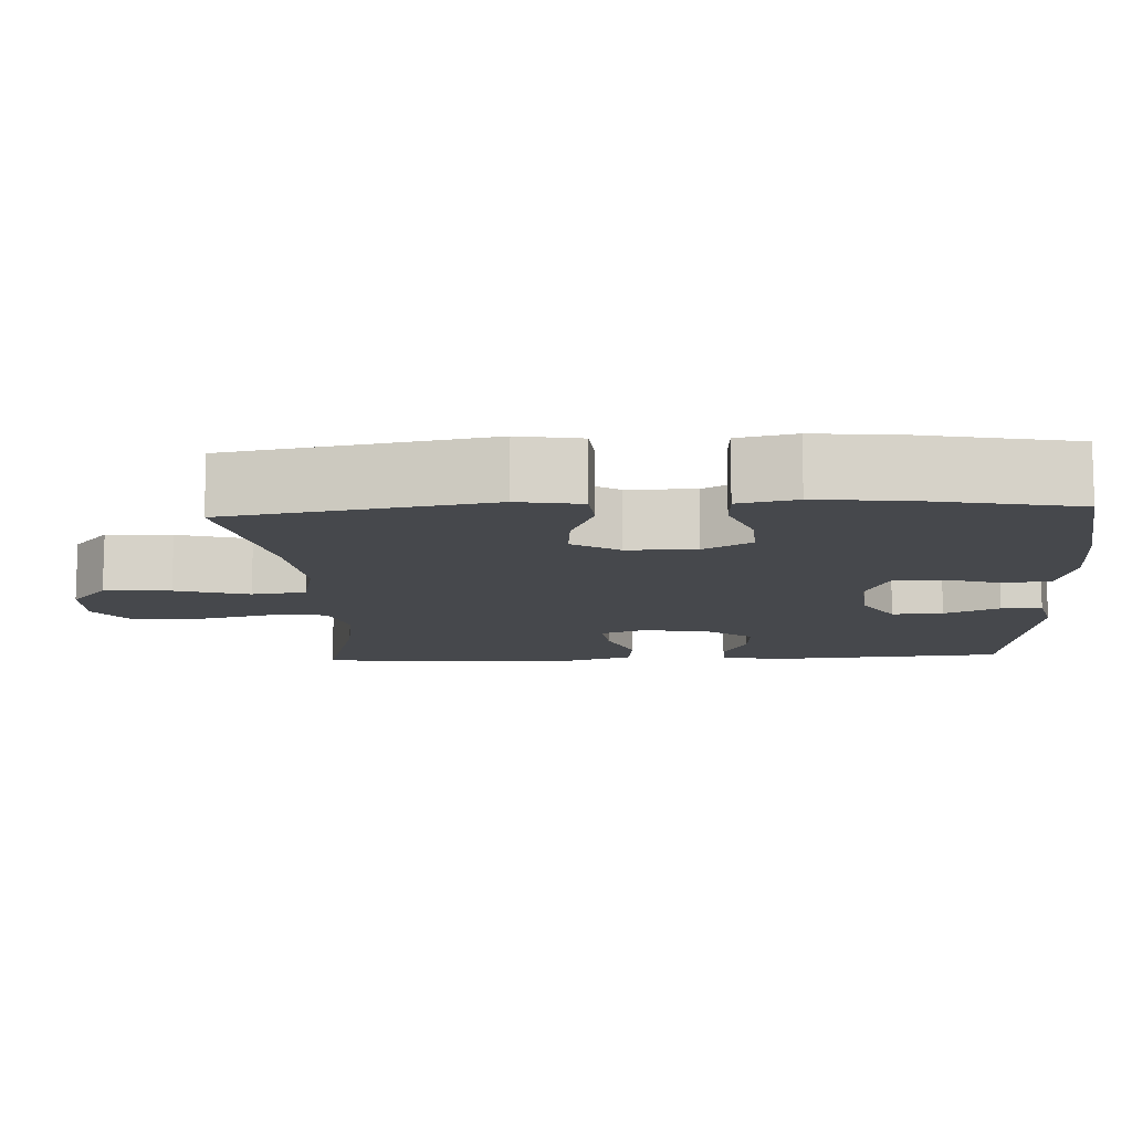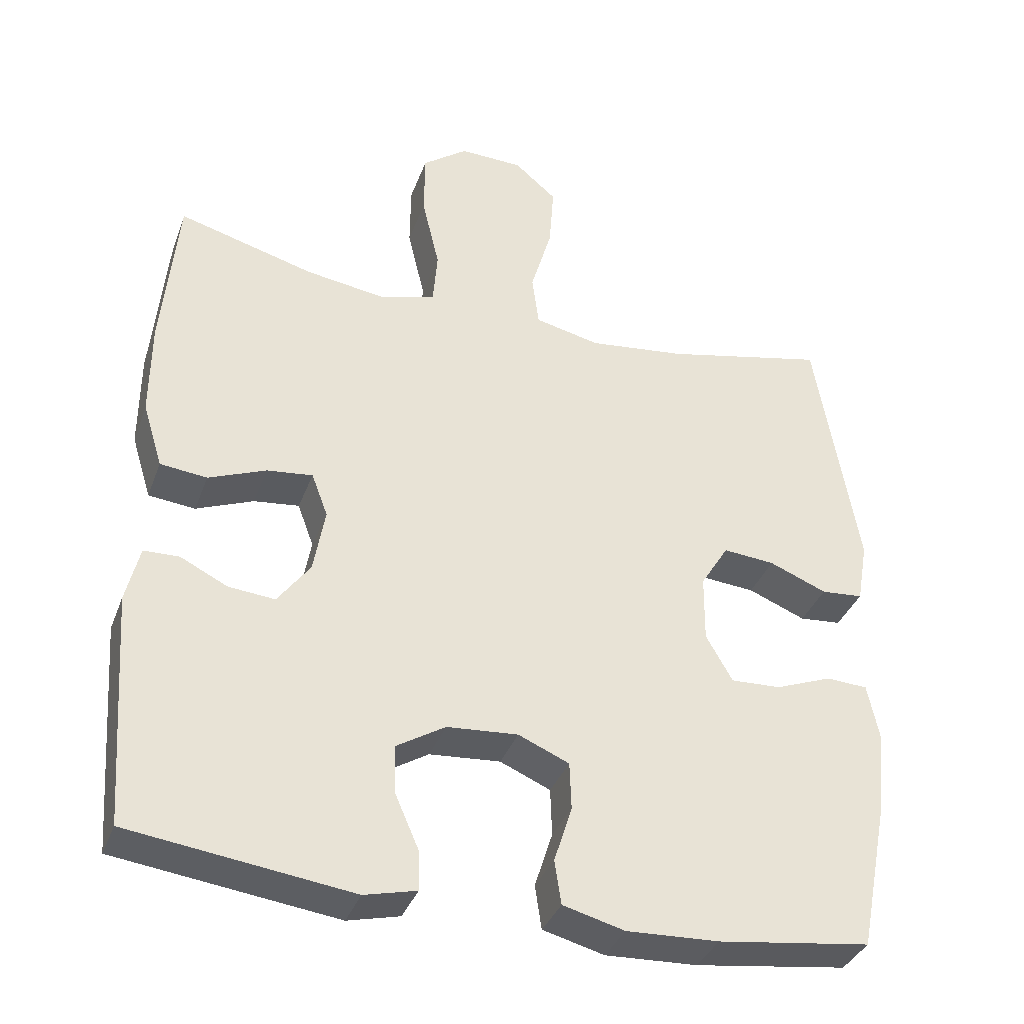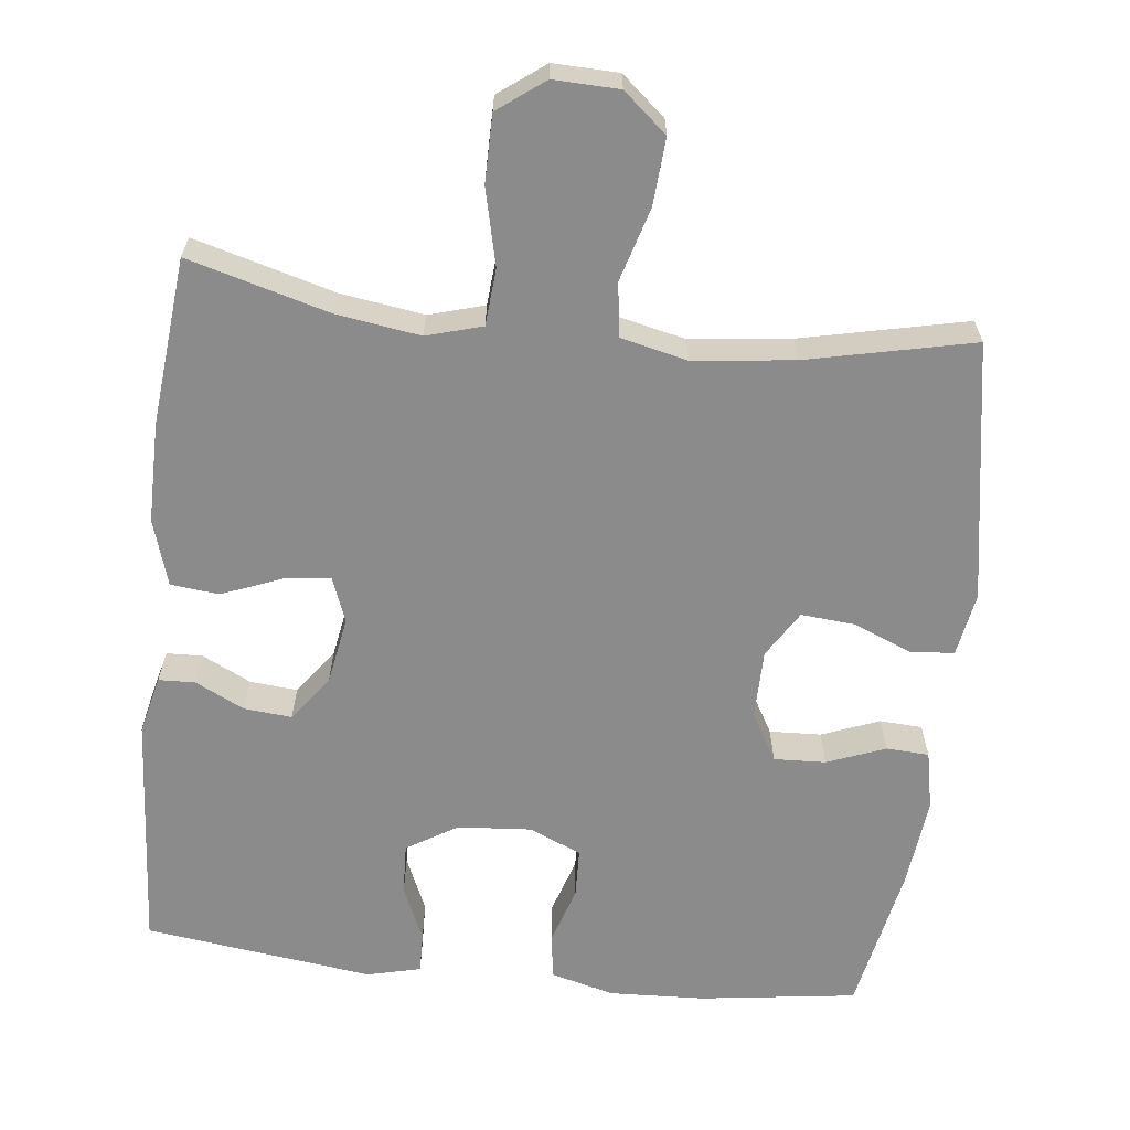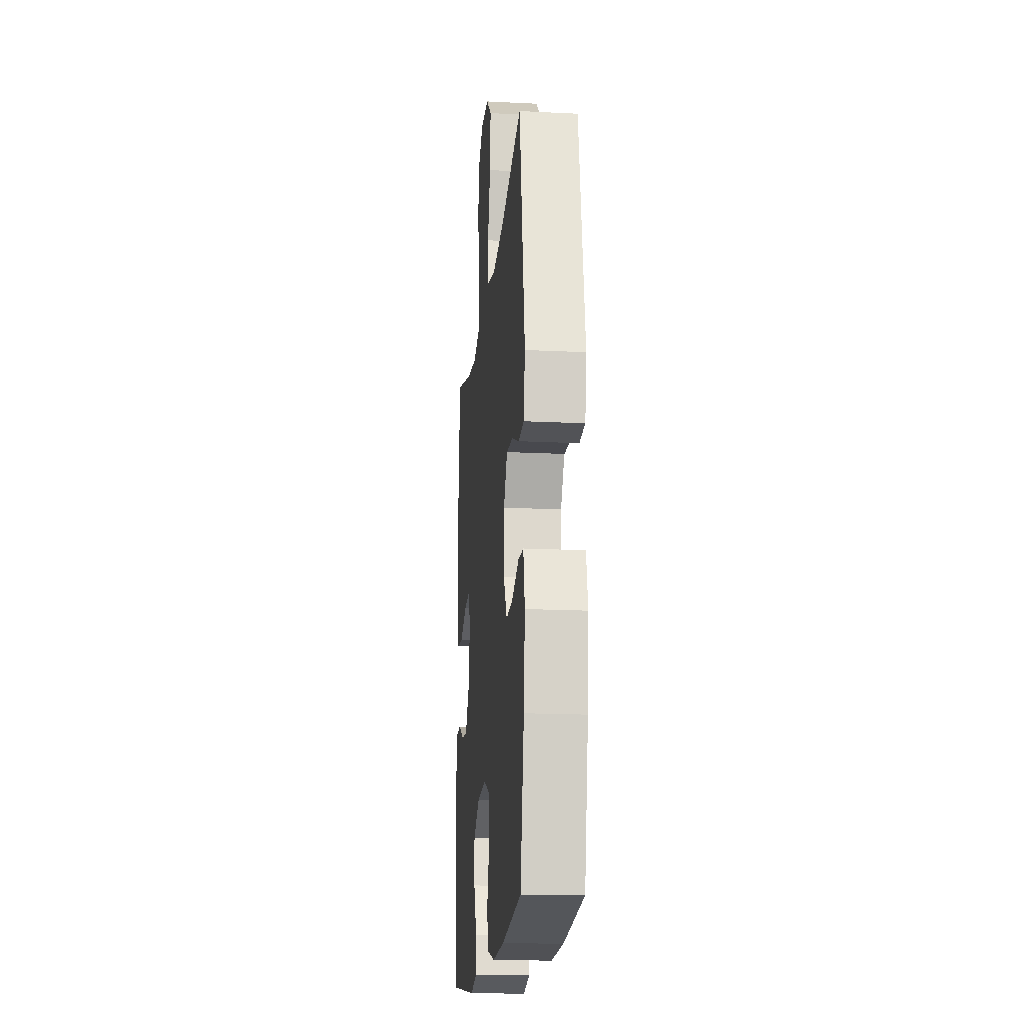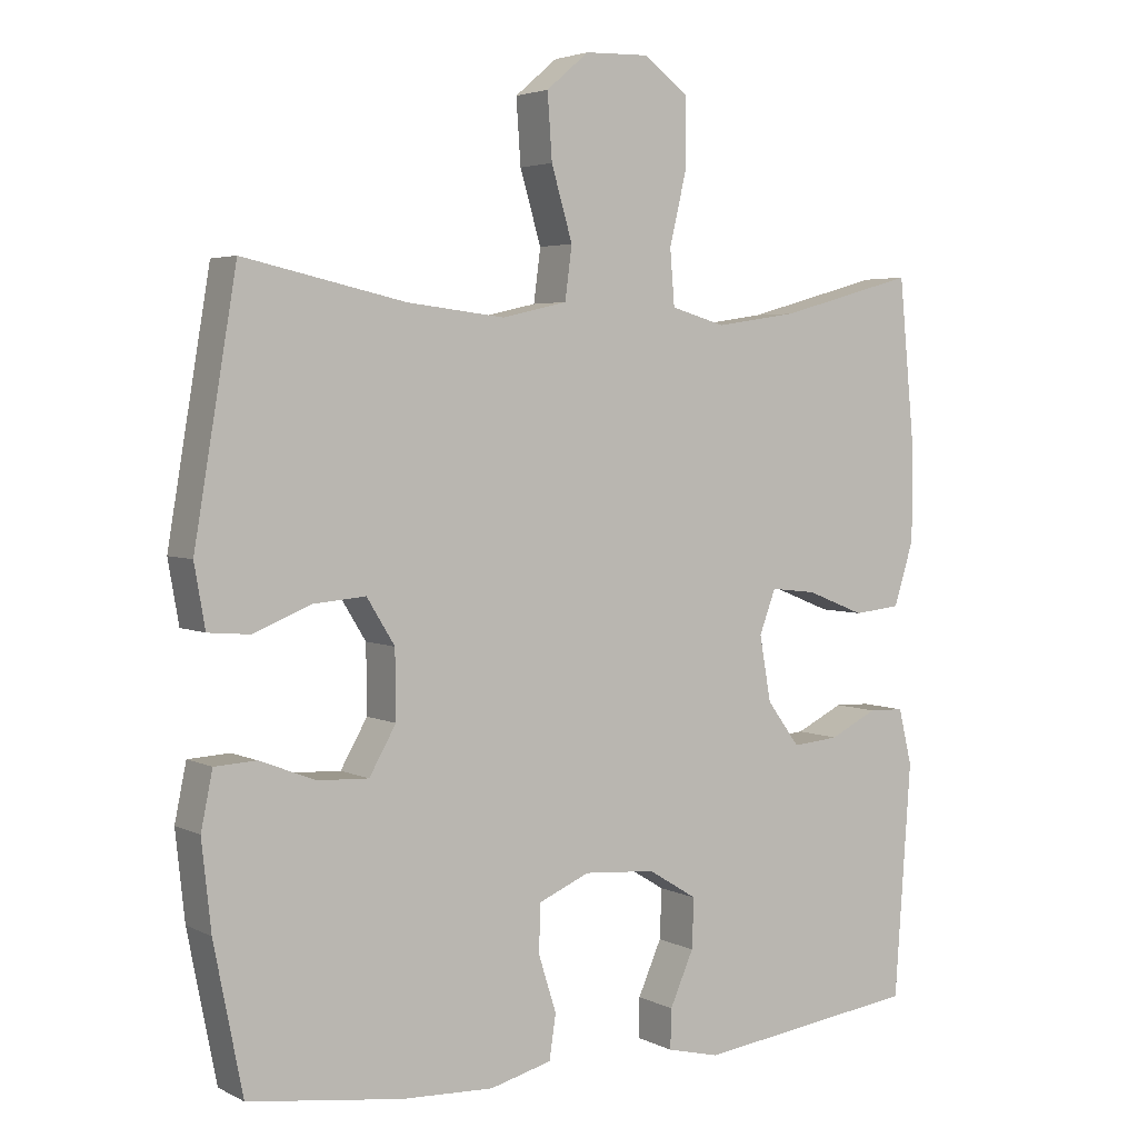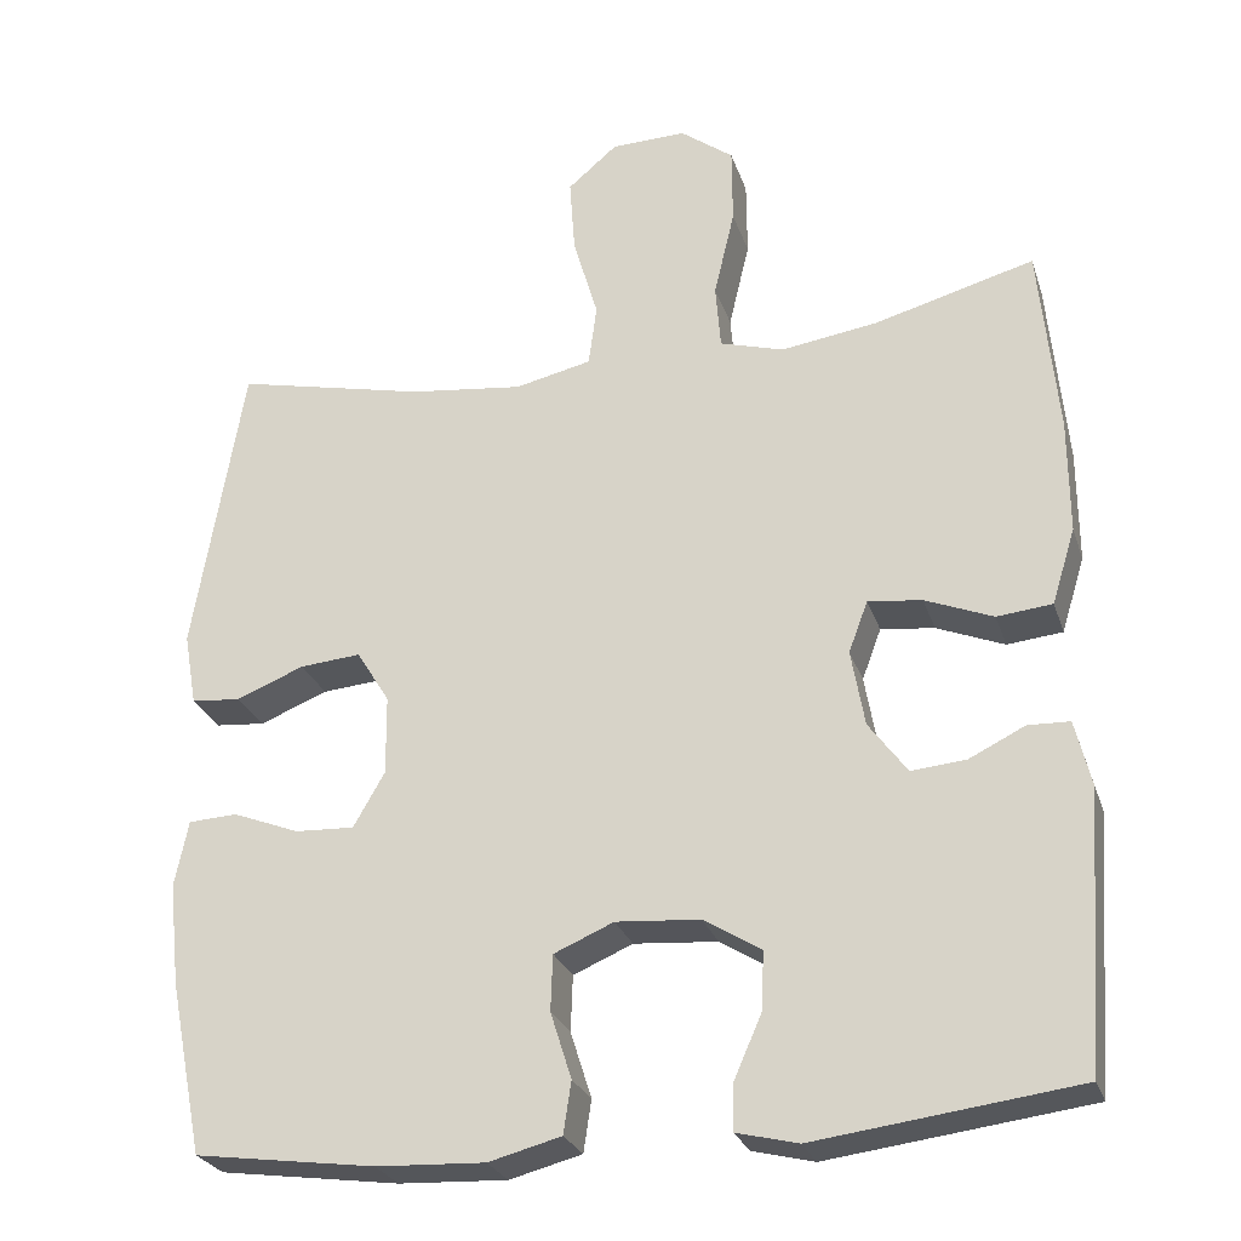
<metadata>
{"format":"obj","ext":"obj","renderer":"f3d","projection":"perspective","resolution":1024,"background":"white","views":[{"elev":-11.5,"azim":93.1,"up":"+Y"},{"elev":-36.1,"azim":-19.0,"up":"+Z"},{"elev":-63.8,"azim":-6.4,"up":"+Y"},{"elev":-17.7,"azim":84.4,"up":"+Z"},{"elev":3.8,"azim":147.4,"up":"+Z"},{"elev":-26.2,"azim":-163.7,"up":"+Z"}]}
</metadata>
<code>
o path2876
v -0.5304 0.0375 0.2463
v -0.531 0.0375 0.11
v -0.5031 0.0375 0.02005
v -0.4373 0.0375 0.01305
v -0.3566 0.0375 0.04519
v -0.2926 0.0375 0.05246
v -0.2698 0.0375 -0.008638
v -0.2859 0.0375 -0.09965
v -0.3317 0.0375 -0.1616
v -0.3965 0.0375 -0.1557
v -0.4631 0.0375 -0.1229
v -0.5126 0.0375 -0.1244
v -0.5316 0.0375 -0.2027
v -0.5086 0.0375 -0.5285
v -0.1977 0.0375 -0.5693
v -0.1247 0.0375 -0.5516
v -0.1261 0.0375 -0.4962
v -0.159 0.0375 -0.4213
v -0.1618 0.0375 -0.352
v -0.09335 0.0375 -0.31
v 0.006508 0.0375 -0.3025
v 0.07753 0.0375 -0.333
v 0.07982 0.0375 -0.3998
v 0.05476 0.0375 -0.4787
v 0.06404 0.0375 -0.5403
v 0.1502 0.0375 -0.563
v 0.2792 0.0375 -0.5574
v 0.4933 0.0375 -0.5285
v 0.5335 0.0375 -0.3246
v 0.5466 0.0375 -0.2029
v 0.5304 0.0375 -0.1239
v 0.4723 0.0375 -0.1207
v 0.3934 0.0375 -0.1512
v 0.3231 0.0375 -0.1542
v 0.2858 0.0375 -0.08905
v 0.2866 0.0375 0.004928
v 0.3257 0.0375 0.06824
v 0.3981 0.0375 0.06195
v 0.4788 0.0375 0.02935
v 0.5374 0.0375 0.03427
v 0.5525 0.0375 0.1206
v 0.4933 0.0375 0.4732
v 0.2674 0.0375 0.4235
v 0.1313 0.0375 0.4076
v 0.04013 0.0375 0.4284
v 0.03046 0.0375 0.5017
v 0.05985 0.0375 0.6015
v 0.0662 0.0375 0.6919
v 0.006981 0.0375 0.7423
v -0.08196 0.0375 0.745
v -0.1452 0.0375 0.698
v -0.1458 0.0375 0.6062
v -0.1212 0.0375 0.5021
v -0.1274 0.0375 0.425
v -0.2031 0.0375 0.4033
v -0.3177 0.0375 0.4203
v -0.5086 0.0375 0.4732
v -0.5304 -0.0375 0.2463
v -0.531 -0.0375 0.11
v -0.5031 -0.0375 0.02005
v -0.4373 -0.0375 0.01305
v -0.3566 -0.0375 0.04519
v -0.2926 -0.0375 0.05246
v -0.2698 -0.0375 -0.008638
v -0.2859 -0.0375 -0.09965
v -0.3317 -0.0375 -0.1616
v -0.3965 -0.0375 -0.1557
v -0.4631 -0.0375 -0.1229
v -0.5126 -0.0375 -0.1244
v -0.5316 -0.0375 -0.2027
v -0.5086 -0.0375 -0.5285
v -0.1977 -0.0375 -0.5693
v -0.1247 -0.0375 -0.5516
v -0.1261 -0.0375 -0.4962
v -0.159 -0.0375 -0.4213
v -0.1618 -0.0375 -0.352
v -0.09335 -0.0375 -0.31
v 0.006508 -0.0375 -0.3025
v 0.07753 -0.0375 -0.333
v 0.07982 -0.0375 -0.3998
v 0.05476 -0.0375 -0.4787
v 0.06404 -0.0375 -0.5403
v 0.1502 -0.0375 -0.563
v 0.2792 -0.0375 -0.5574
v 0.4933 -0.0375 -0.5285
v 0.5335 -0.0375 -0.3246
v 0.5466 -0.0375 -0.2029
v 0.5304 -0.0375 -0.1239
v 0.4723 -0.0375 -0.1207
v 0.3934 -0.0375 -0.1512
v 0.3231 -0.0375 -0.1542
v 0.2858 -0.0375 -0.08905
v 0.2866 -0.0375 0.004928
v 0.3257 -0.0375 0.06824
v 0.3981 -0.0375 0.06195
v 0.4788 -0.0375 0.02935
v 0.5374 -0.0375 0.03427
v 0.5525 -0.0375 0.1206
v 0.4933 -0.0375 0.4732
v 0.2674 -0.0375 0.4235
v 0.1313 -0.0375 0.4076
v 0.04013 -0.0375 0.4284
v 0.03046 -0.0375 0.5017
v 0.05985 -0.0375 0.6015
v 0.0662 -0.0375 0.6919
v 0.006981 -0.0375 0.7423
v -0.08196 -0.0375 0.745
v -0.1452 -0.0375 0.698
v -0.1458 -0.0375 0.6062
v -0.1212 -0.0375 0.5021
v -0.1274 -0.0375 0.425
v -0.2031 -0.0375 0.4033
v -0.3177 -0.0375 0.4203
v -0.5086 -0.0375 0.4732
v -0.1977 0.0375 -0.5693
v -0.1247 0.0375 -0.5516
v -0.1247 0.0375 -0.5516
v 0.06404 0.0375 -0.5403
v 0.06404 0.0375 -0.5403
v 0.1502 0.0375 -0.563
v 0.2792 0.0375 -0.5574
v -0.1261 0.0375 -0.4962
v -0.5086 0.0375 -0.5285
v -0.5086 0.0375 -0.5285
v 0.05476 0.0375 -0.4787
v 0.4933 0.0375 -0.5285
v 0.4933 0.0375 -0.5285
v -0.159 0.0375 -0.4213
v 0.07982 0.0375 -0.3998
v 0.5335 0.0375 -0.3246
v -0.1618 0.0375 -0.352
v -0.1618 0.0375 -0.352
v 0.07753 0.0375 -0.333
v 0.07753 0.0375 -0.333
v -0.09335 0.0375 -0.31
v 0.006508 0.0375 -0.3025
v 0.5466 0.0375 -0.2029
v -0.5316 0.0375 -0.2027
v 0.5304 0.0375 -0.1239
v 0.5304 0.0375 -0.1239
v -0.5126 0.0375 -0.1244
v -0.5126 0.0375 -0.1244
v -0.3317 0.0375 -0.1616
v -0.3965 0.0375 -0.1557
v 0.3934 0.0375 -0.1512
v 0.3231 0.0375 -0.1542
v 0.3231 0.0375 -0.1542
v -0.2859 0.0375 -0.09965
v -0.4631 0.0375 -0.1229
v 0.2858 0.0375 -0.08905
v 0.4723 0.0375 -0.1207
v -0.2698 0.0375 -0.008638
v 0.2866 0.0375 0.004928
v -0.2926 0.0375 0.05246
v -0.2926 0.0375 0.05246
v 0.3257 0.0375 0.06824
v 0.3257 0.0375 0.06824
v -0.5031 0.0375 0.02005
v -0.5031 0.0375 0.02005
v -0.4373 0.0375 0.01305
v -0.3566 0.0375 0.04519
v -0.531 0.0375 0.11
v 0.3981 0.0375 0.06195
v 0.4788 0.0375 0.02935
v 0.5374 0.0375 0.03427
v 0.5374 0.0375 0.03427
v 0.5525 0.0375 0.1206
v -0.5304 0.0375 0.2463
v -0.2031 0.0375 0.4033
v -0.3177 0.0375 0.4203
v -0.1274 0.0375 0.425
v -0.1274 0.0375 0.425
v 0.1313 0.0375 0.4076
v 0.04013 0.0375 0.4284
v 0.04013 0.0375 0.4284
v 0.2674 0.0375 0.4235
v -0.1212 0.0375 0.5021
v 0.03046 0.0375 0.5017
v -0.5086 0.0375 0.4732
v -0.5086 0.0375 0.4732
v 0.4933 0.0375 0.4732
v 0.4933 0.0375 0.4732
v 0.05985 0.0375 0.6015
v -0.1458 0.0375 0.6062
v 0.0662 0.0375 0.6919
v -0.1452 0.0375 0.698
v 0.006981 0.0375 0.7423
v -0.08196 0.0375 0.745
v -0.1977 -0.0375 -0.5693
v -0.1247 -0.0375 -0.5516
v -0.1247 -0.0375 -0.5516
v 0.06404 -0.0375 -0.5403
v 0.06404 -0.0375 -0.5403
v 0.1502 -0.0375 -0.563
v 0.2792 -0.0375 -0.5574
v -0.1261 -0.0375 -0.4962
v -0.5086 -0.0375 -0.5285
v -0.5086 -0.0375 -0.5285
v 0.05476 -0.0375 -0.4787
v 0.4933 -0.0375 -0.5285
v 0.4933 -0.0375 -0.5285
v -0.159 -0.0375 -0.4213
v 0.07982 -0.0375 -0.3998
v 0.5335 -0.0375 -0.3246
v -0.1618 -0.0375 -0.352
v -0.1618 -0.0375 -0.352
v 0.07753 -0.0375 -0.333
v 0.07753 -0.0375 -0.333
v -0.09335 -0.0375 -0.31
v 0.006508 -0.0375 -0.3025
v 0.5466 -0.0375 -0.2029
v -0.5316 -0.0375 -0.2027
v 0.5304 -0.0375 -0.1239
v 0.5304 -0.0375 -0.1239
v -0.5126 -0.0375 -0.1244
v -0.5126 -0.0375 -0.1244
v -0.3317 -0.0375 -0.1616
v -0.3965 -0.0375 -0.1557
v 0.3934 -0.0375 -0.1512
v 0.3231 -0.0375 -0.1542
v 0.3231 -0.0375 -0.1542
v -0.2859 -0.0375 -0.09965
v -0.4631 -0.0375 -0.1229
v 0.2858 -0.0375 -0.08905
v 0.4723 -0.0375 -0.1207
v -0.2698 -0.0375 -0.008638
v 0.2866 -0.0375 0.004928
v -0.2926 -0.0375 0.05246
v -0.2926 -0.0375 0.05246
v 0.3257 -0.0375 0.06824
v 0.3257 -0.0375 0.06824
v -0.5031 -0.0375 0.02005
v -0.5031 -0.0375 0.02005
v -0.4373 -0.0375 0.01305
v -0.3566 -0.0375 0.04519
v -0.531 -0.0375 0.11
v 0.3981 -0.0375 0.06195
v 0.4788 -0.0375 0.02935
v 0.5374 -0.0375 0.03427
v 0.5374 -0.0375 0.03427
v 0.5525 -0.0375 0.1206
v -0.5304 -0.0375 0.2463
v -0.2031 -0.0375 0.4033
v -0.3177 -0.0375 0.4203
v -0.1274 -0.0375 0.425
v -0.1274 -0.0375 0.425
v 0.1313 -0.0375 0.4076
v 0.04013 -0.0375 0.4284
v 0.04013 -0.0375 0.4284
v 0.2674 -0.0375 0.4235
v -0.1212 -0.0375 0.5021
v 0.03046 -0.0375 0.5017
v -0.5086 -0.0375 0.4732
v -0.5086 -0.0375 0.4732
v 0.4933 -0.0375 0.4732
v 0.4933 -0.0375 0.4732
v 0.05985 -0.0375 0.6015
v -0.1458 -0.0375 0.6062
v 0.0662 -0.0375 0.6919
v -0.1452 -0.0375 0.698
v 0.006981 -0.0375 0.7423
v -0.08196 -0.0375 0.745
f 247 230 250
f 252 245 248
f 207 224 210
f 197 218 212
f 205 197 202
f 258 262 260
f 226 210 227
f 248 228 226
f 195 203 194
f 242 244 253
f 248 226 227
f 251 252 258
f 245 228 248
f 248 227 247
f 257 258 252
f 259 261 257
f 194 199 192
f 209 217 205
f 227 210 224
f 250 241 255
f 230 237 250
f 219 204 211
f 244 228 243
f 242 228 244
f 225 211 213
f 189 202 197
f 219 211 225
f 235 236 234
f 251 245 252
f 228 242 235
f 196 189 190
f 218 197 217
f 226 222 209
f 212 218 223
f 210 226 209
f 222 217 209
f 243 228 245
f 207 203 195
f 202 189 196
f 247 227 230
f 224 207 220
f 241 238 239
f 220 207 195
f 220 195 204
f 220 204 219
f 194 203 199
f 262 258 257
f 232 234 236
f 204 195 200
f 236 235 242
f 241 237 238
f 217 197 205
f 212 223 215
f 261 262 257
f 250 237 241
f 15 117 191 72
f 119 26 83 193
f 26 27 84 83
f 16 17 74 73
f 124 15 72 198
f 24 25 82 81
f 27 127 201 84
f 17 18 75 74
f 23 24 81 80
f 28 29 86 85
f 18 132 206 75
f 134 23 80 208
f 19 20 77 76
f 21 22 79 78
f 29 30 87 86
f 13 14 71 70
f 20 21 78 77
f 30 140 214 87
f 142 13 70 216
f 9 10 67 66
f 33 147 221 90
f 8 9 66 65
f 11 12 69 68
f 10 11 68 67
f 34 35 92 91
f 32 33 90 89
f 31 32 89 88
f 7 8 65 64
f 35 36 93 92
f 155 7 64 229
f 36 157 231 93
f 159 4 61 233
f 4 5 62 61
f 2 3 60 59
f 38 39 96 95
f 39 166 240 96
f 40 41 98 97
f 5 6 63 62
f 37 38 95 94
f 1 2 59 58
f 55 56 113 112
f 172 55 112 246
f 44 175 249 101
f 43 44 101 100
f 53 54 111 110
f 45 46 103 102
f 180 1 58 254
f 56 57 114 113
f 182 43 100 256
f 41 42 99 98
f 46 47 104 103
f 52 53 110 109
f 47 48 105 104
f 51 52 109 108
f 48 49 106 105
f 50 51 108 107
f 49 50 107 106
f 173 176 156
f 178 174 171
f 133 136 150
f 123 138 144
f 131 128 123
f 184 186 188
f 152 153 136
f 174 152 154
f 121 120 129
f 168 179 170
f 174 153 152
f 177 184 178
f 171 174 154
f 174 173 153
f 183 178 184
f 185 183 187
f 120 118 125
f 135 131 143
f 153 150 136
f 176 181 167
f 156 176 163
f 145 137 130
f 170 169 154
f 168 170 154
f 151 139 137
f 115 123 128
f 145 151 137
f 161 160 162
f 177 178 171
f 154 161 168
f 122 116 115
f 144 143 123
f 152 135 148
f 138 149 144
f 136 135 152
f 148 135 143
f 169 171 154
f 133 121 129
f 128 122 115
f 173 156 153
f 150 146 133
f 167 165 164
f 146 121 133
f 146 130 121
f 146 145 130
f 120 125 129
f 188 183 184
f 158 162 160
f 130 126 121
f 162 168 161
f 167 164 163
f 143 131 123
f 138 141 149
f 187 183 188
f 176 167 163

</code>
